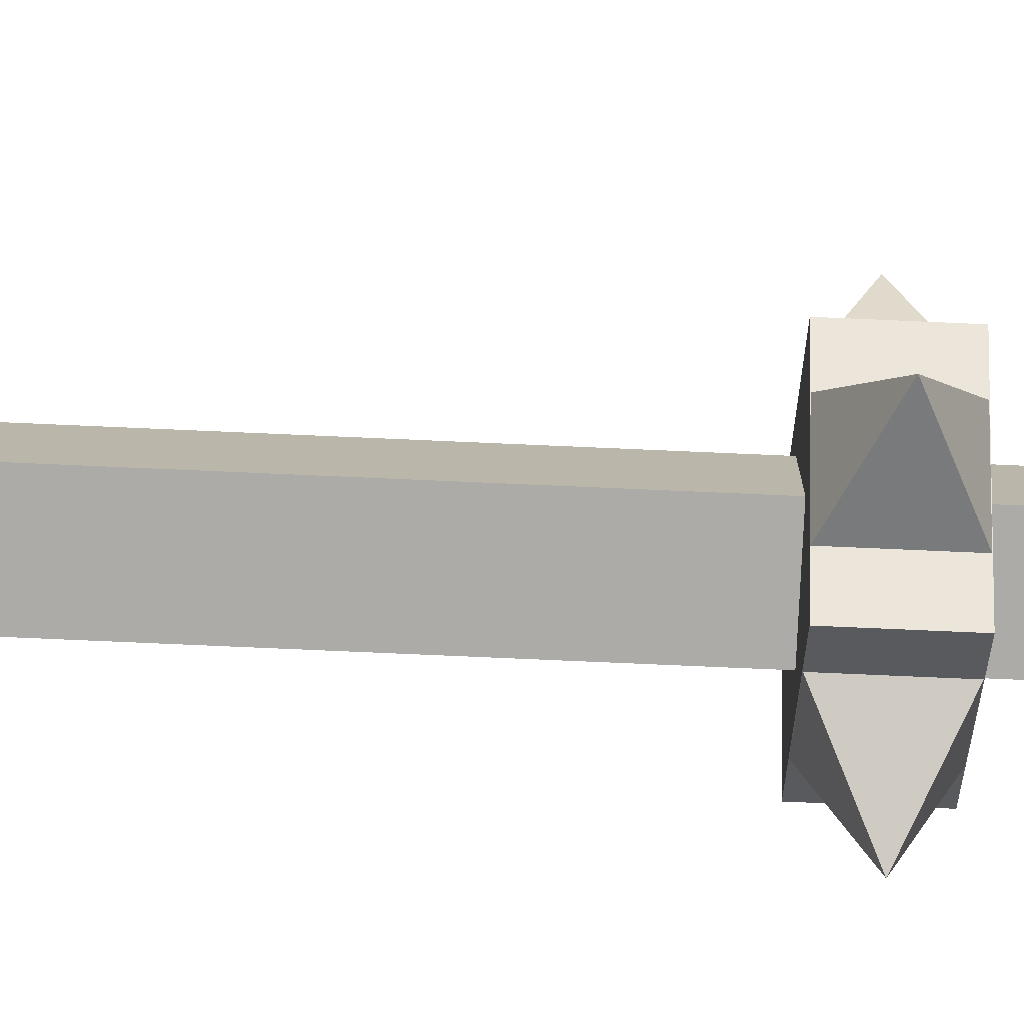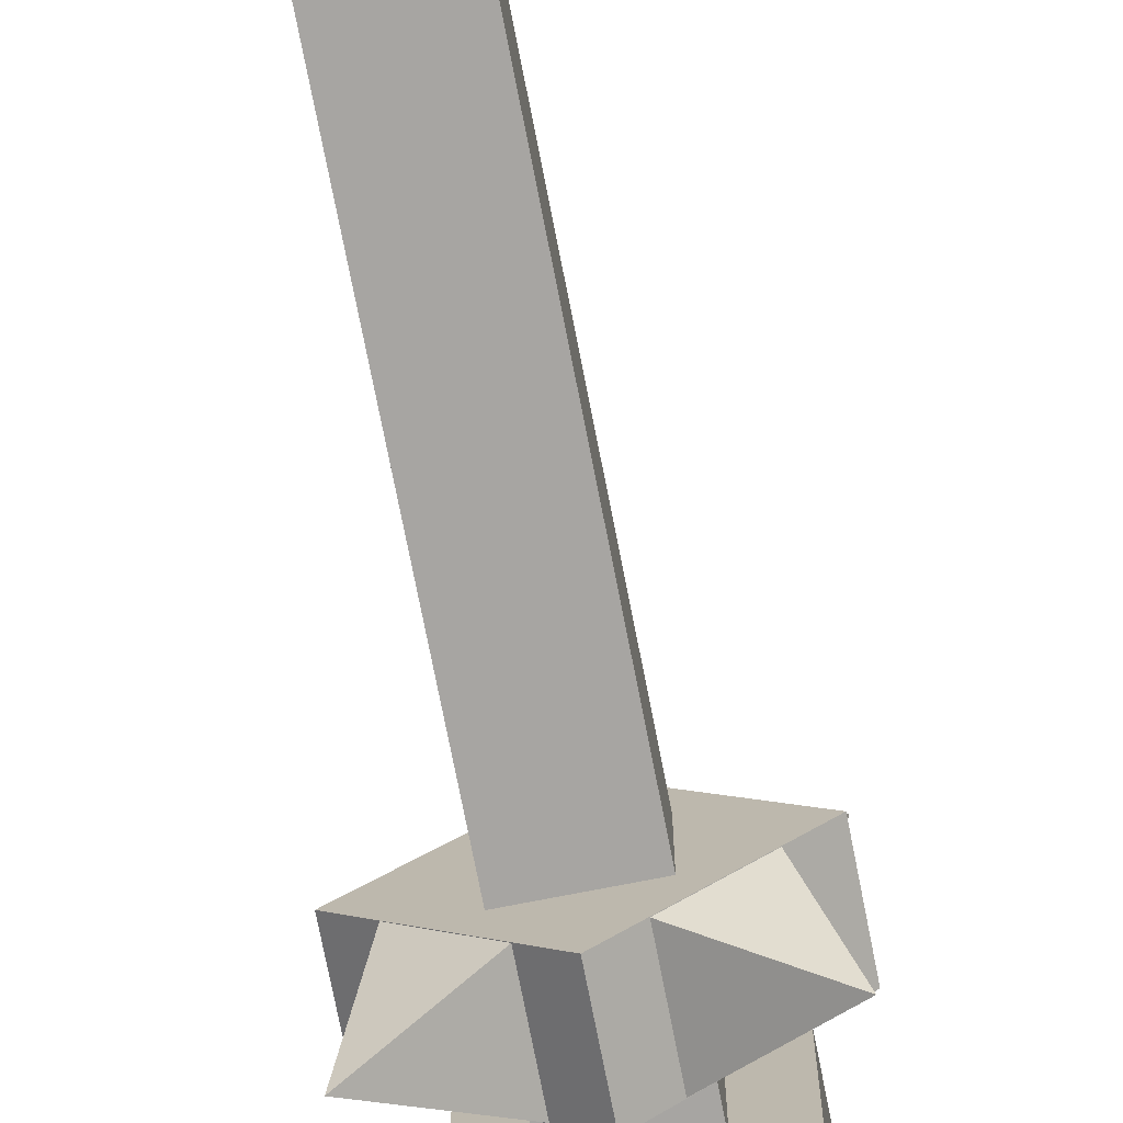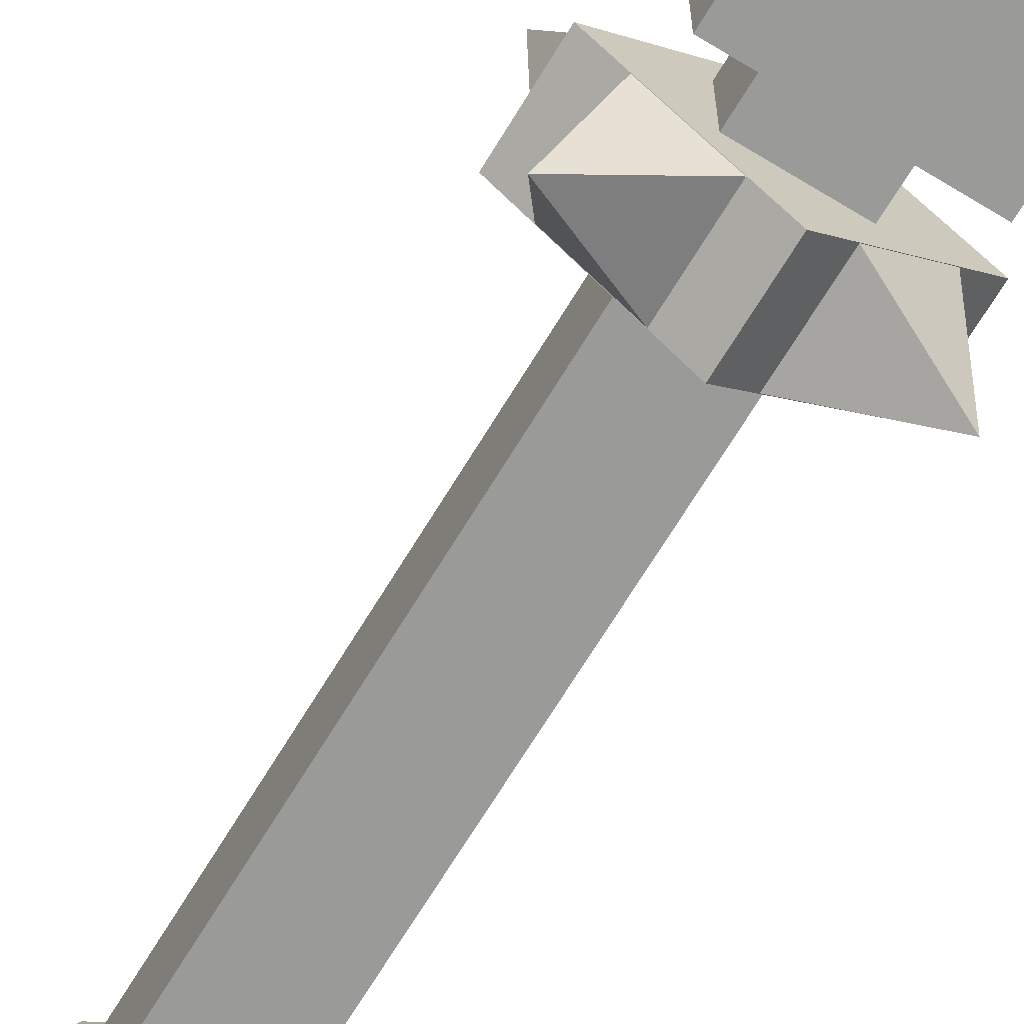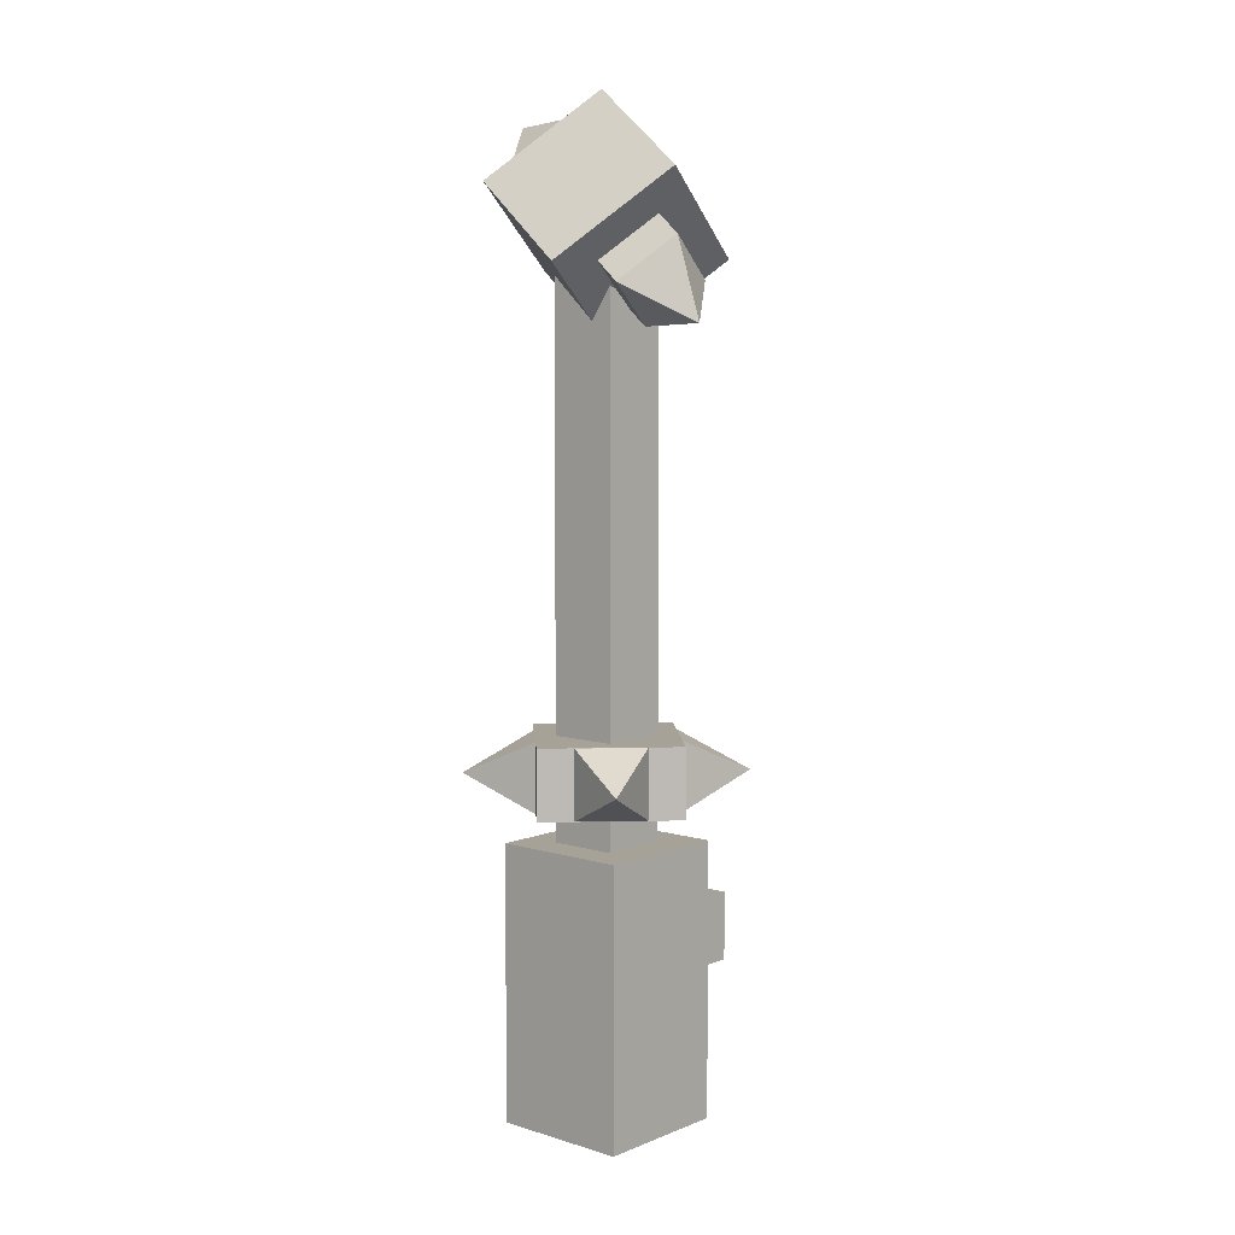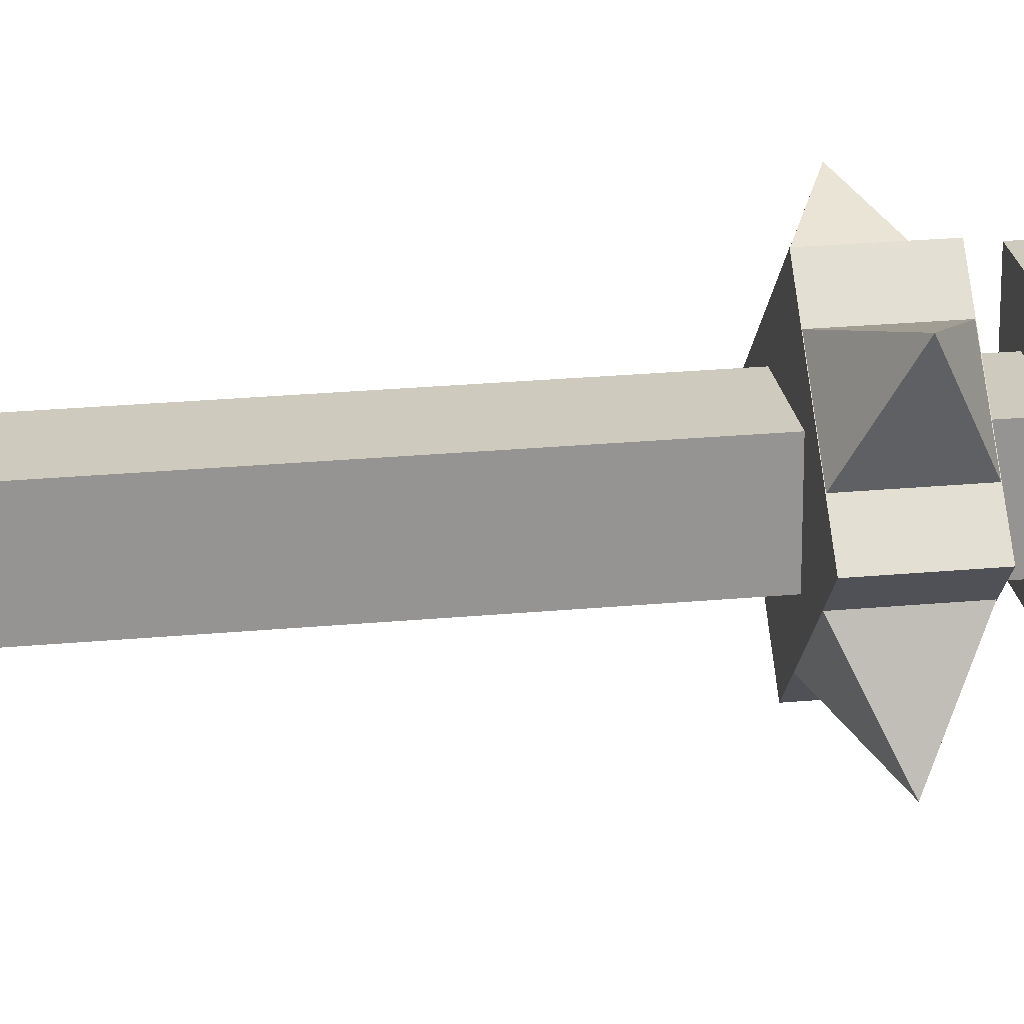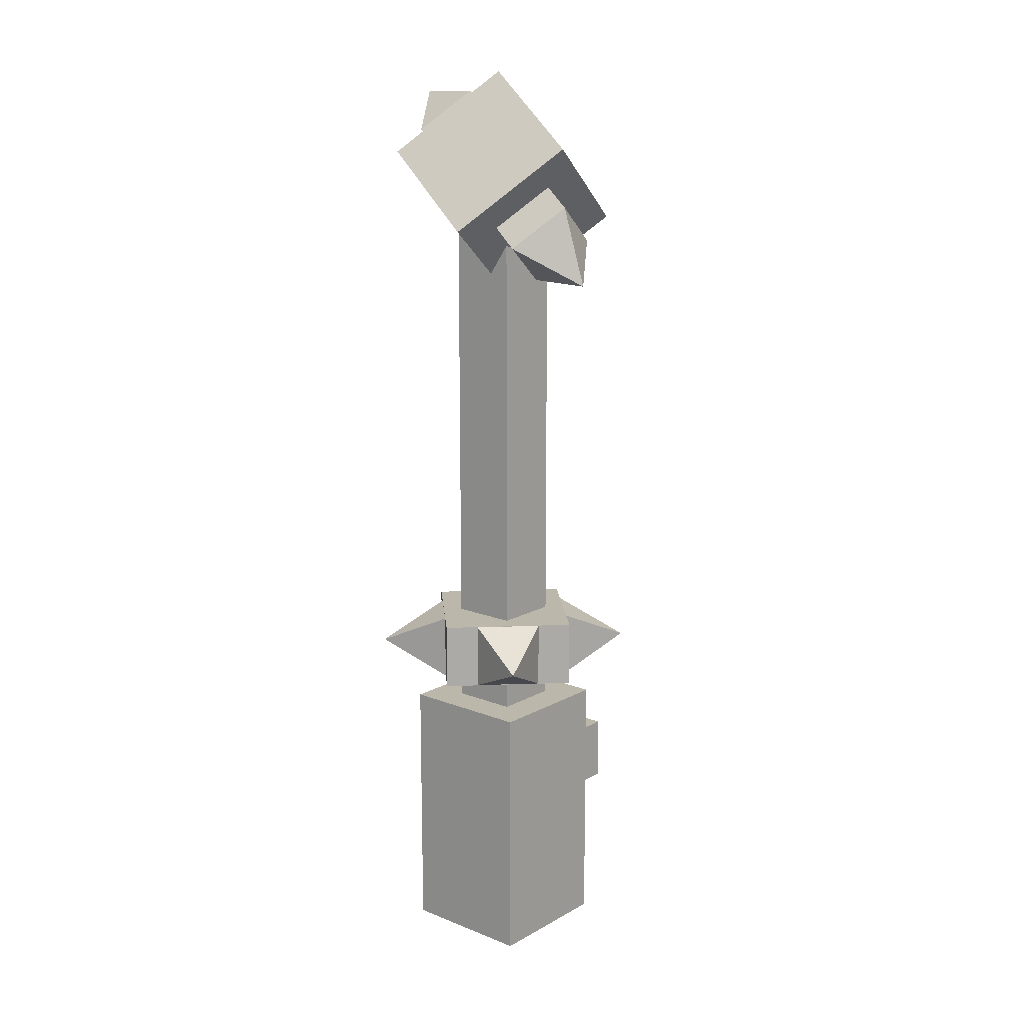
<metadata>
{"format":"obj","ext":"obj","renderer":"f3d","projection":"perspective","resolution":1024,"background":"white","views":[{"elev":-76.5,"azim":-92.5,"up":"+Z"},{"elev":-73.9,"azim":-168.9,"up":"+Z"},{"elev":-69.2,"azim":-31.3,"up":"+Z"},{"elev":6.6,"azim":131.3,"up":"+Y"},{"elev":23.2,"azim":-99.2,"up":"+Z"},{"elev":14.5,"azim":130.4,"up":"+Y"}]}
</metadata>
<code>
o ARM_LEFT_BONE_NOZZLE_Cube.413
v -0.4062 0.7188 0.03125
v -0.4062 1.156 0.03125
v -0.4062 0.7188 -0.03125
v -0.4062 1.156 -0.03125
v -0.3438 0.7188 0.03125
v -0.3438 1.156 0.03125
v -0.3438 0.7188 -0.03125
v -0.3438 1.156 -0.03125
v -0.375 0.7188 0.08839
v -0.4634 0.7188 0
v -0.2866 0.7188 0
v -0.375 0.7188 -0.08839
v -0.4634 0.6562 0
v -0.375 0.6562 0.08839
v -0.375 0.6562 -0.08839
v -0.2866 0.6562 0
v -0.4409 0.6562 -0.02174
v -0.4409 0.7188 -0.02174
v -0.463 0.6875 -0.08804
v -0.287 0.6875 0.08804
v -0.3967 0.6562 -0.06594
v -0.3967 0.7188 -0.06594
v -0.3091 0.7188 0.02174
v -0.3091 0.6562 0.02174
v -0.3533 0.6562 0.06594
v -0.3533 0.7188 0.06594
v -0.3967 0.6562 0.06594
v -0.3967 0.7188 0.06594
v -0.463 0.6875 0.08804
v -0.287 0.6875 -0.08804
v -0.4409 0.6562 0.02174
v -0.4409 0.7188 0.02174
v -0.3533 0.7188 -0.06594
v -0.3533 0.6562 -0.06594
v -0.3091 0.6562 -0.02174
v -0.3091 0.7188 -0.02174
v -0.3796 1.228 0.02663
v -0.4299 1.193 0.03886
v -0.4054 1.123 -0.06169
v -0.3552 1.158 -0.07392
v -0.3948 1.155 0.07392
v -0.3446 1.19 0.06169
v -0.3201 1.12 -0.03886
v -0.3704 1.085 -0.02663
v -0.4726 1.194 0.02744
v -0.4024 1.118 0.09756
v -0.3019 1.188 0.07311
v -0.372 1.264 0.002986
v -0.436 1.21 0.06399
v -0.4009 1.172 0.09906
v -0.3507 1.207 0.08683
v -0.3857 1.245 0.05177
v -0.4056 1.244 0.1257
v -0.3476 1.194 -0.09756
v -0.4481 1.124 -0.07311
v -0.378 1.048 -0.002986
v -0.2774 1.118 -0.02744
v -0.3491 1.14 -0.09906
v -0.3993 1.105 -0.08683
v -0.3643 1.067 -0.05177
v -0.314 1.102 -0.06399
v -0.3444 1.069 -0.1257
v -0.3438 0.625 0.03125
v -0.4062 0.625 0.03125
v -0.4062 0.625 -0.03125
v -0.3438 0.625 -0.03125
v -0.4062 0.375 0.03125
v -0.4062 0.375 -0.03125
v -0.3438 0.375 -0.03125
v -0.3438 0.375 0.03125
v -0.3125 0.625 -0.0625
v -0.4375 0.625 -0.0625
v -0.4375 0.625 0.0625
v -0.3125 0.625 0.0625
v -0.3438 0.6562 0.03125
v -0.4062 0.6562 0.03125
v -0.4062 0.6562 -0.03125
v -0.3438 0.6562 -0.03125
v -0.5 0.5 0.03125
v -0.5 0.5 -0.03125
v -0.4375 0.5 -0.03125
v -0.4375 0.5 0.03125
v -0.4375 0.5625 -0.03125
v -0.5 0.5625 -0.03125
v -0.5 0.5625 0.03125
v -0.4375 0.5625 0.03125
v -0.4375 0.375 0.0625
v -0.3125 0.375 0.0625
v -0.3125 0.375 -0.0625
v -0.4375 0.375 -0.0625
v -0.375 0.4062 0
f 37 38 49 52
f 43 44 60 61
f 45 55 56 46
f 54 48 47 57
f 1 2 4 3
f 3 4 8 7
f 7 8 6 5
f 5 6 2 1
f 13 15 16 14
f 10 9 11 12
f 12 11 16 15
f 9 10 13 14
f 11 9 14 16
f 10 12 15 13
f 17 18 19
f 20 26 25
f 19 22 21
f 24 23 20
f 19 21 17
f 19 18 22
f 20 25 24
f 20 23 26
f 27 28 29
f 30 36 35
f 29 32 31
f 34 33 30
f 29 31 27
f 29 28 32
f 30 35 34
f 30 33 36
f 46 56 57 47
f 45 48 54 55
f 51 52 53
f 41 42 51 50
f 42 37 52 51
f 38 41 50 49
f 49 50 53
f 52 49 53
f 50 51 53
f 45 46 47 48
f 55 54 57 56
f 60 59 62
f 44 39 59 60
f 40 43 61 58
f 39 40 58 59
f 58 61 62
f 59 58 62
f 61 60 62
f 73 72 90 87
f 74 73 87 88
f 71 74 88 89
f 72 71 89 90
f 73 74 71 72
f 63 66 78 75
f 64 63 75 76
f 66 65 77 78
f 65 64 76 77
f 84 83 81 80
f 85 84 80 79
f 86 85 79 82
f 85 86 83 84
f 79 80 81 82
f 67 70 88 87
f 69 68 90 89
f 68 67 87 90
f 70 69 89 88
f 67 68 91
f 68 69 91
f 69 70 91
f 70 67 91

</code>
